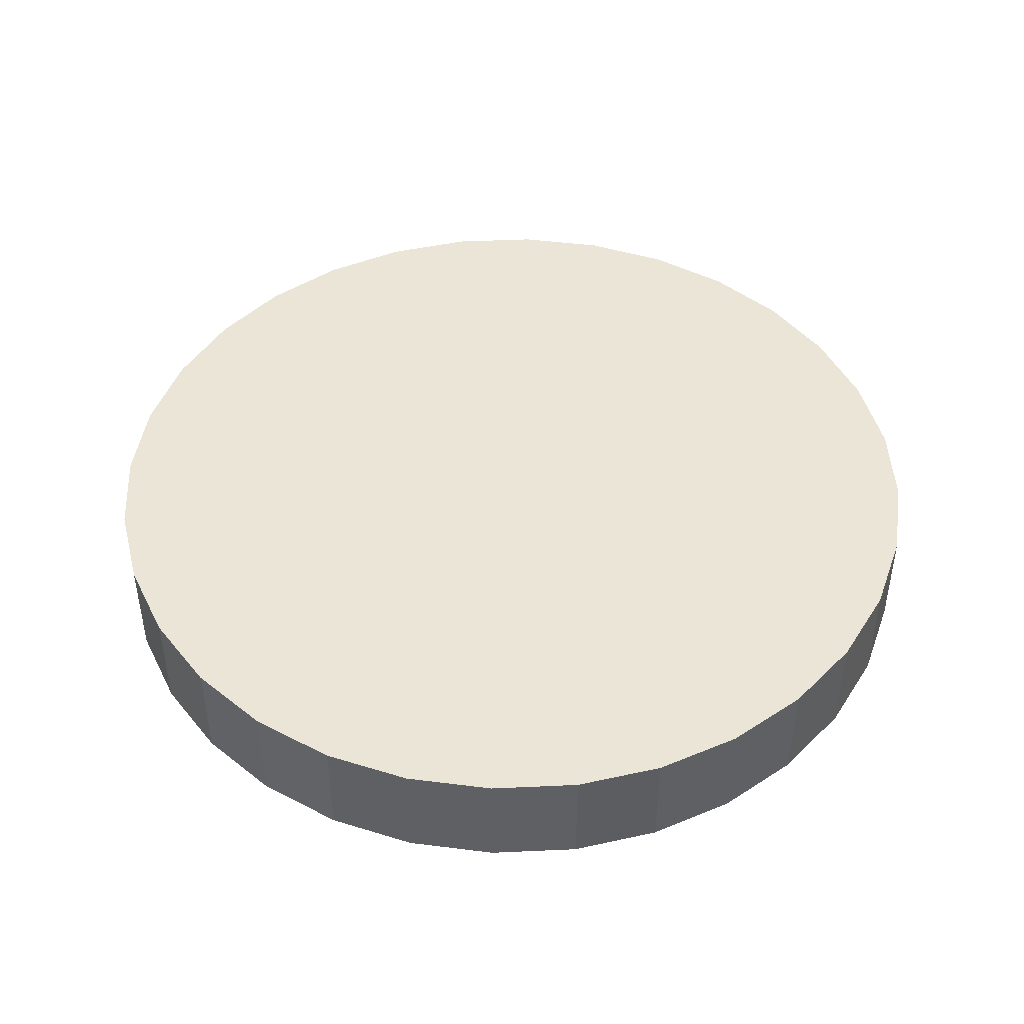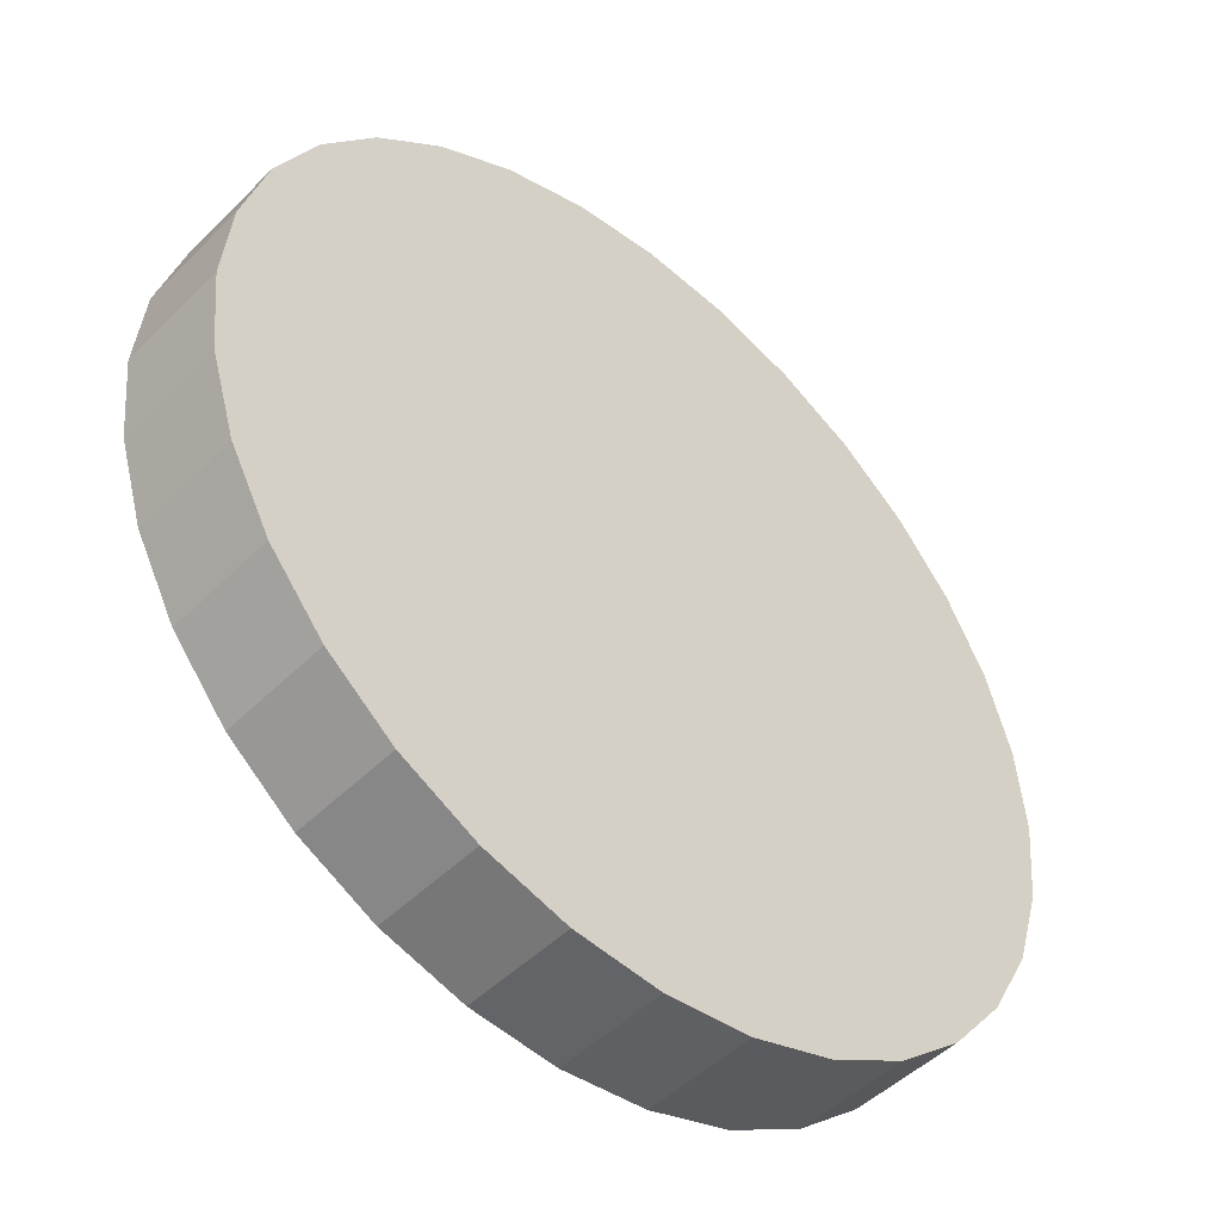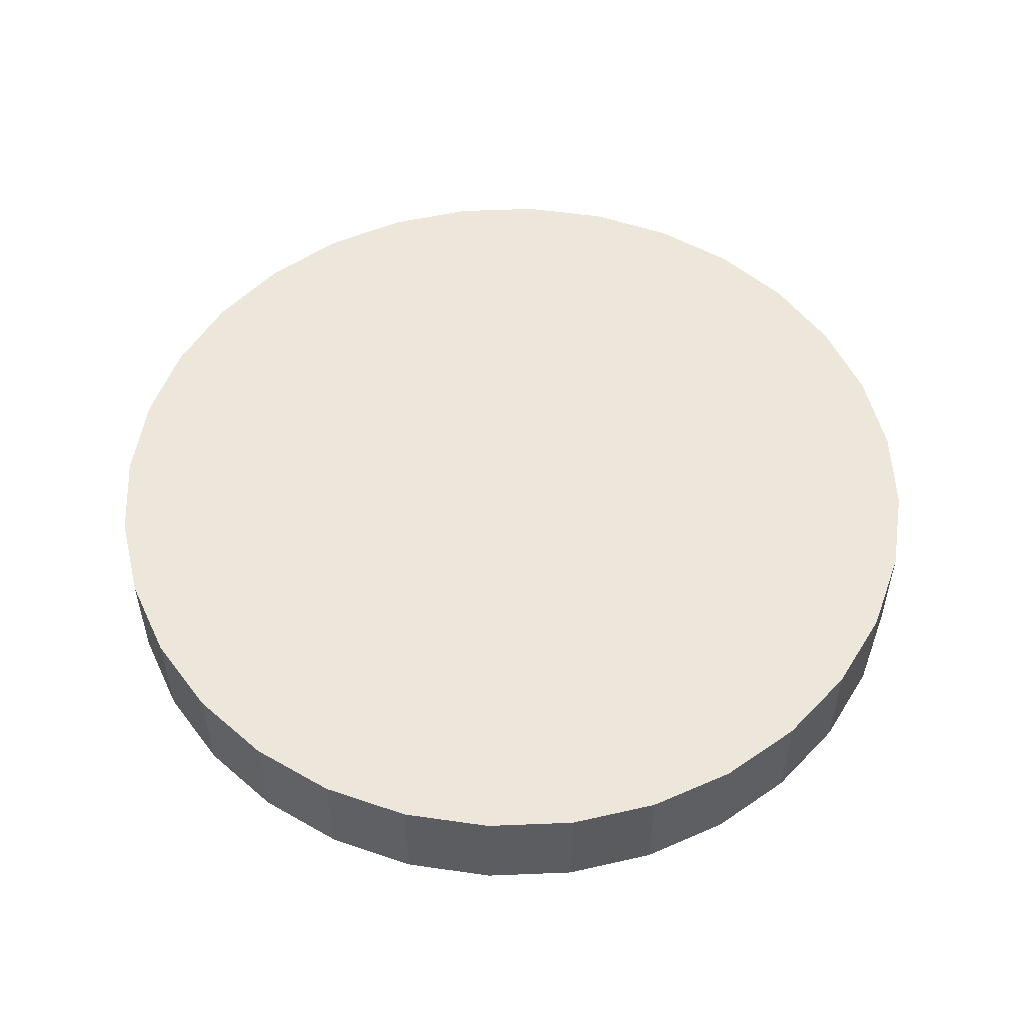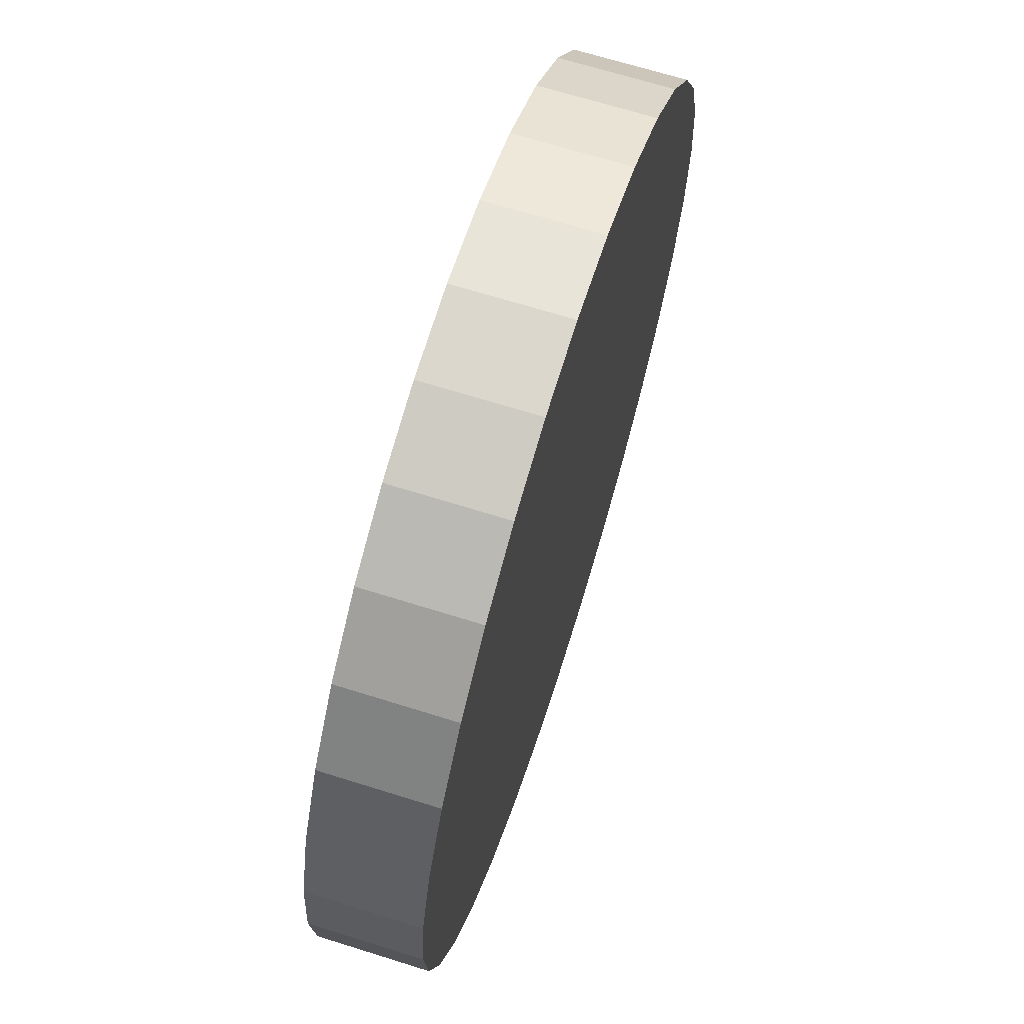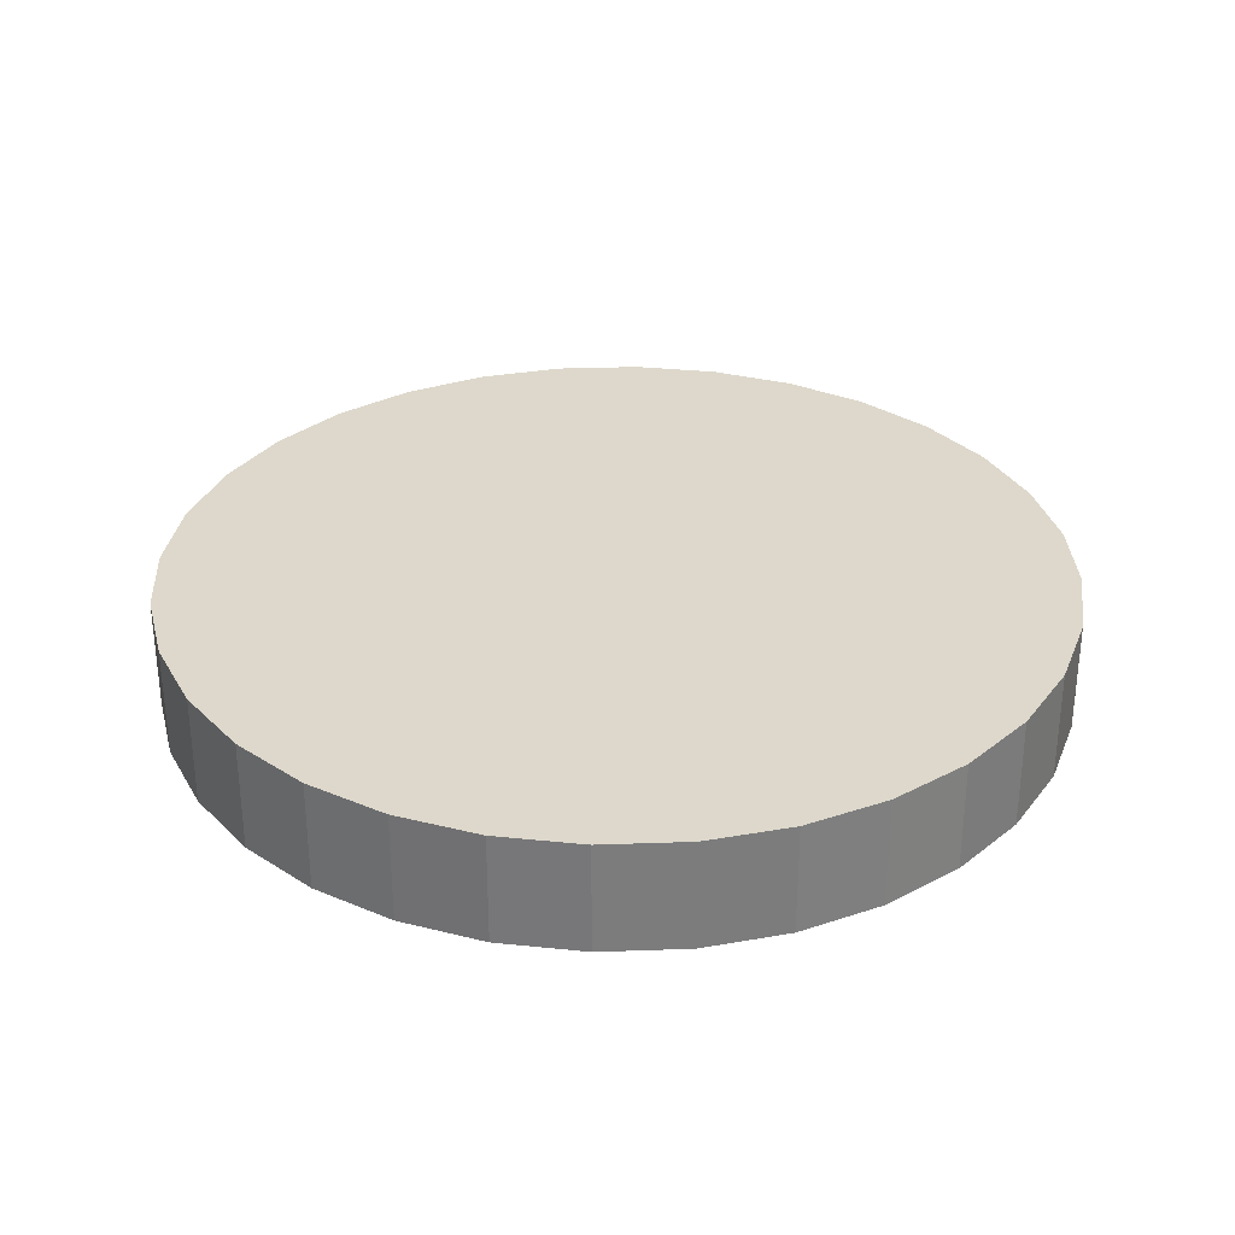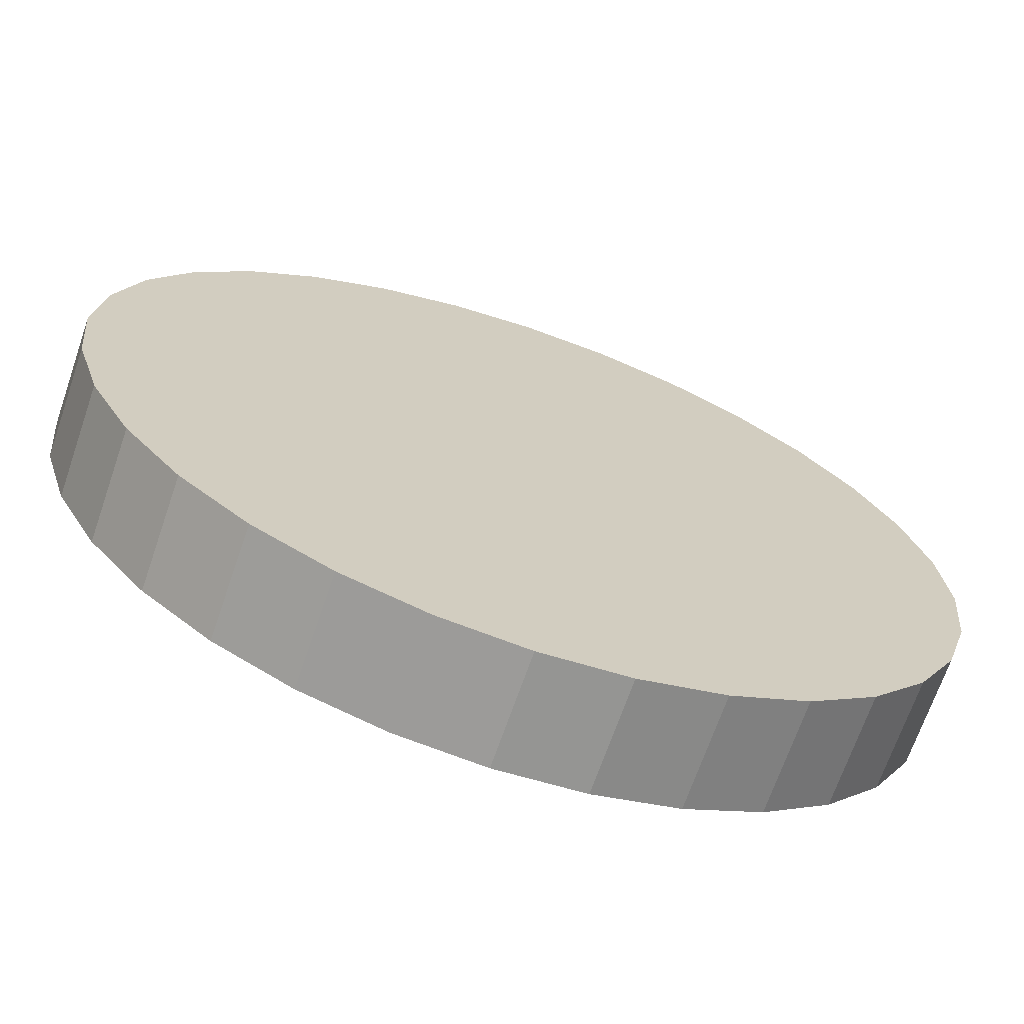
<metadata>
{"format":"obj","ext":"obj","renderer":"f3d","projection":"perspective","resolution":1024,"background":"white","views":[{"elev":45.6,"azim":-98.6,"up":"+Z"},{"elev":-47.9,"azim":137.9,"up":"+Y"},{"elev":53.2,"azim":36.9,"up":"+Z"},{"elev":67.4,"azim":-72.5,"up":"+Y"},{"elev":31.5,"azim":14.0,"up":"+Z"},{"elev":-68.8,"azim":-19.0,"up":"+Y"}]}
</metadata>
<code>
o Cylinder
v 0 -0.25 0.5
v 0 -0.25 0.4375
v 0.04877 -0.2452 0.5
v 0.04877 -0.2452 0.4375
v 0.09567 -0.231 0.5
v 0.09567 -0.231 0.4375
v 0.1389 -0.2079 0.5
v 0.1389 -0.2079 0.4375
v 0.1768 -0.1768 0.5
v 0.1768 -0.1768 0.4375
v 0.2079 -0.1389 0.5
v 0.2079 -0.1389 0.4375
v 0.231 -0.09567 0.5
v 0.231 -0.09567 0.4375
v 0.2452 -0.04877 0.5
v 0.2452 -0.04877 0.4375
v 0.25 -0 0.5
v 0.25 -0 0.4375
v 0.2452 0.04877 0.5
v 0.2452 0.04877 0.4375
v 0.231 0.09567 0.5
v 0.231 0.09567 0.4375
v 0.2079 0.1389 0.5
v 0.2079 0.1389 0.4375
v 0.1768 0.1768 0.5
v 0.1768 0.1768 0.4375
v 0.1389 0.2079 0.5
v 0.1389 0.2079 0.4375
v 0.09567 0.231 0.5
v 0.09567 0.231 0.4375
v 0.04877 0.2452 0.5
v 0.04877 0.2452 0.4375
v -0 0.25 0.5
v -0 0.25 0.4375
v -0.04877 0.2452 0.5
v -0.04877 0.2452 0.4375
v -0.09567 0.231 0.5
v -0.09567 0.231 0.4375
v -0.1389 0.2079 0.5
v -0.1389 0.2079 0.4375
v -0.1768 0.1768 0.5
v -0.1768 0.1768 0.4375
v -0.2079 0.1389 0.5
v -0.2079 0.1389 0.4375
v -0.231 0.09567 0.5
v -0.231 0.09567 0.4375
v -0.2452 0.04877 0.5
v -0.2452 0.04877 0.4375
v -0.25 -0 0.5
v -0.25 -0 0.4375
v -0.2452 -0.04877 0.5
v -0.2452 -0.04877 0.4375
v -0.231 -0.09567 0.5
v -0.231 -0.09567 0.4375
v -0.2079 -0.1389 0.5
v -0.2079 -0.1389 0.4375
v -0.1768 -0.1768 0.5
v -0.1768 -0.1768 0.4375
v -0.1389 -0.2079 0.5
v -0.1389 -0.2079 0.4375
v -0.09567 -0.231 0.5
v -0.09567 -0.231 0.4375
v -0.04877 -0.2452 0.5
v -0.04877 -0.2452 0.4375
f 1 2 4 3
f 3 4 6 5
f 5 6 8 7
f 7 8 10 9
f 9 10 12 11
f 11 12 14 13
f 13 14 16 15
f 15 16 18 17
f 17 18 20 19
f 19 20 22 21
f 21 22 24 23
f 23 24 26 25
f 25 26 28 27
f 27 28 30 29
f 29 30 32 31
f 31 32 34 33
f 33 34 36 35
f 35 36 38 37
f 37 38 40 39
f 39 40 42 41
f 41 42 44 43
f 43 44 46 45
f 45 46 48 47
f 47 48 50 49
f 49 50 52 51
f 51 52 54 53
f 53 54 56 55
f 55 56 58 57
f 57 58 60 59
f 59 60 62 61
f 4 2 64 62 60 58 56 54 52 50 48 46 44 42 40 38 36 34 32 30 28 26 24 22 20 18 16 14 12 10 8 6
f 63 64 2 1
f 61 62 64 63
f 1 3 5 7 9 11 13 15 17 19 21 23 25 27 29 31 33 35 37 39 41 43 45 47 49 51 53 55 57 59 61 63

</code>
